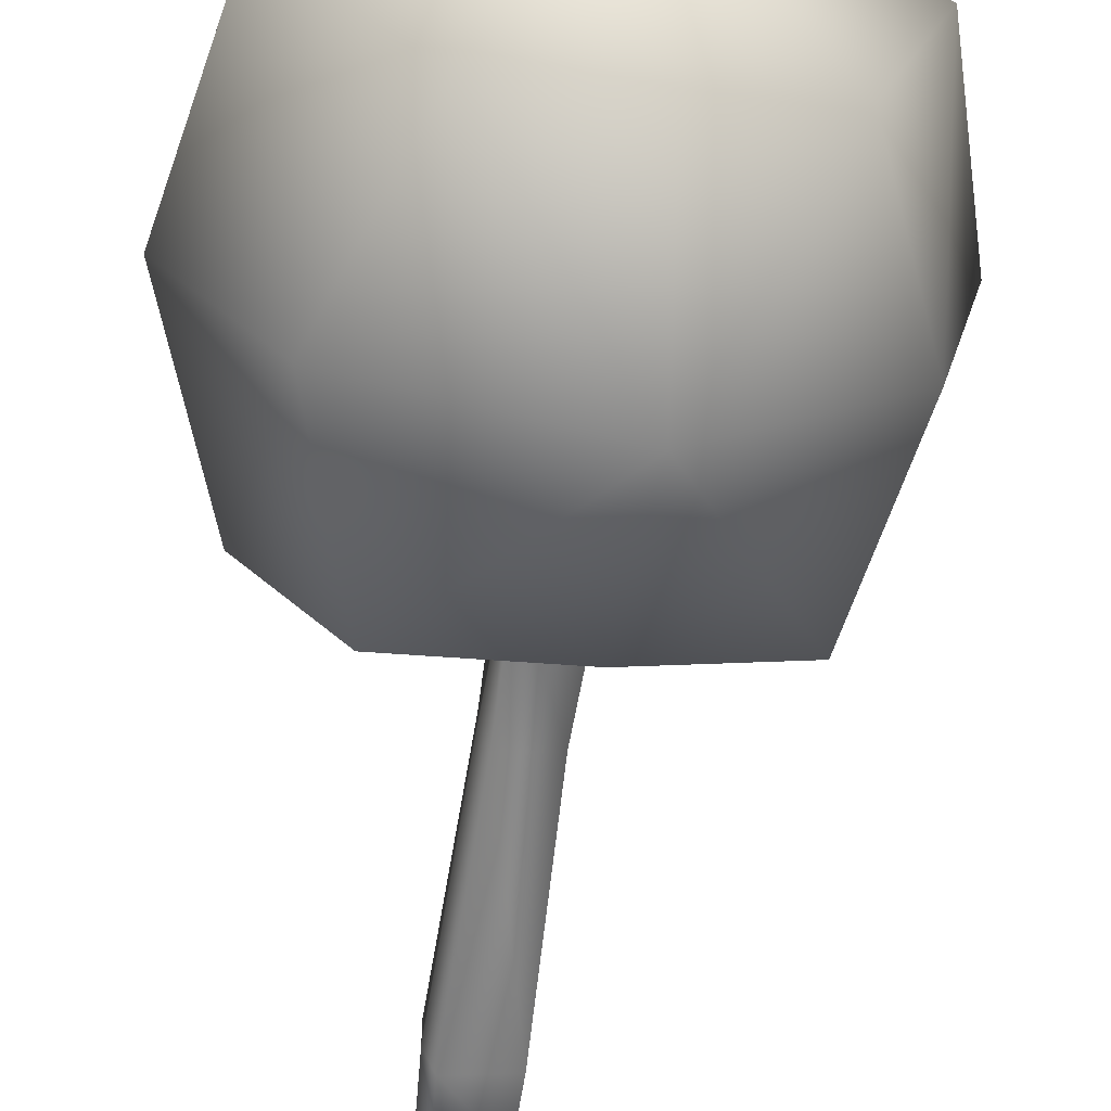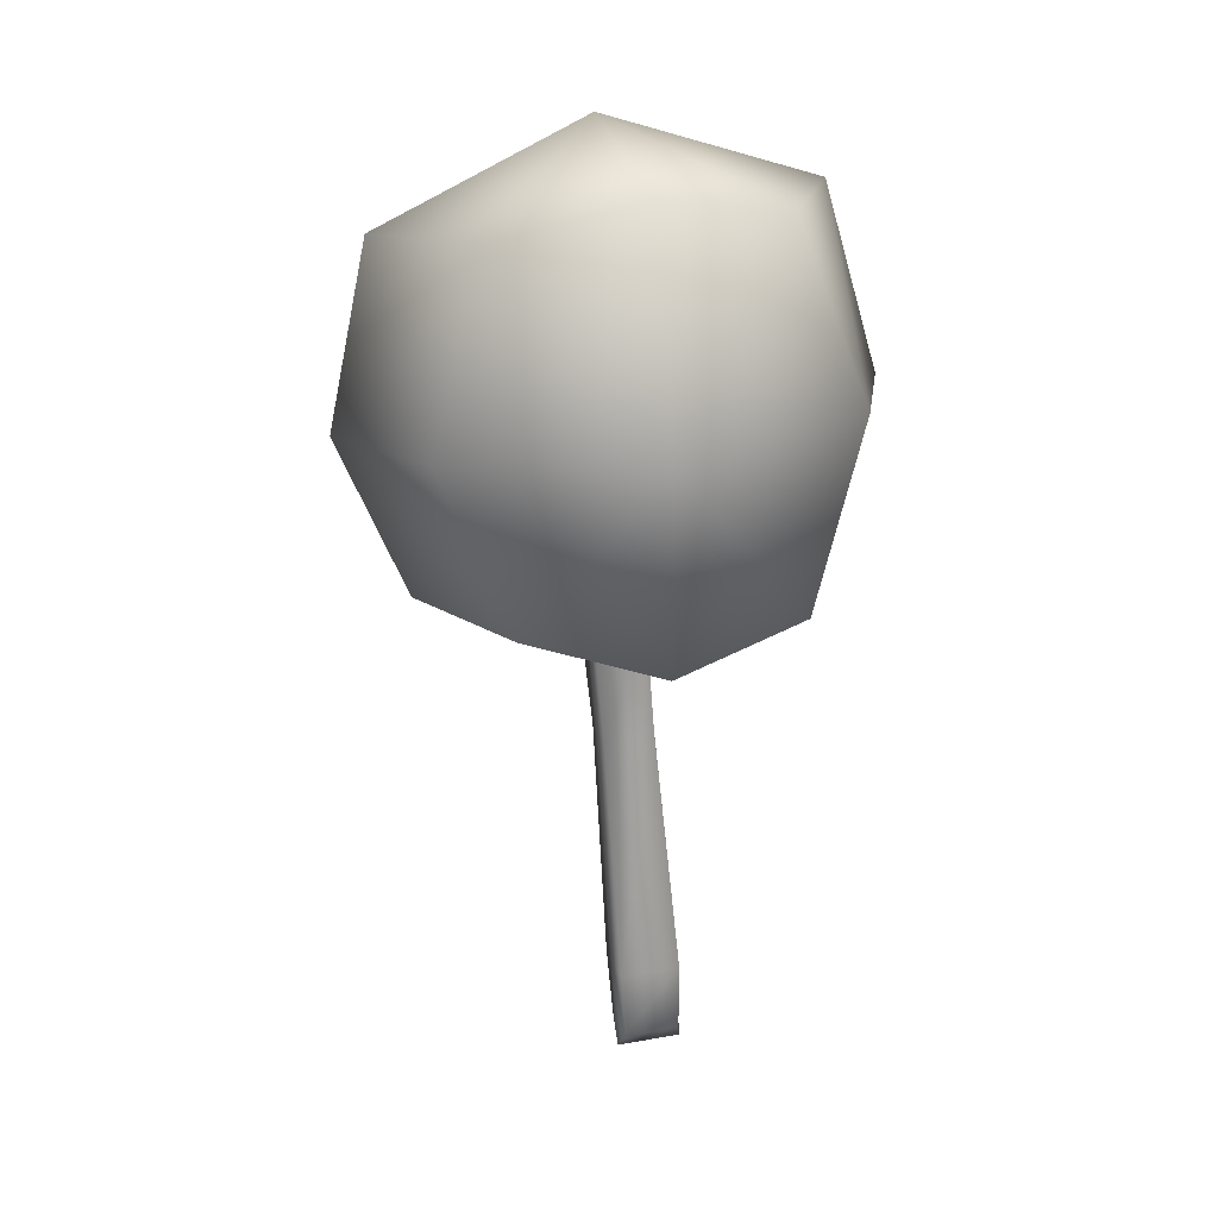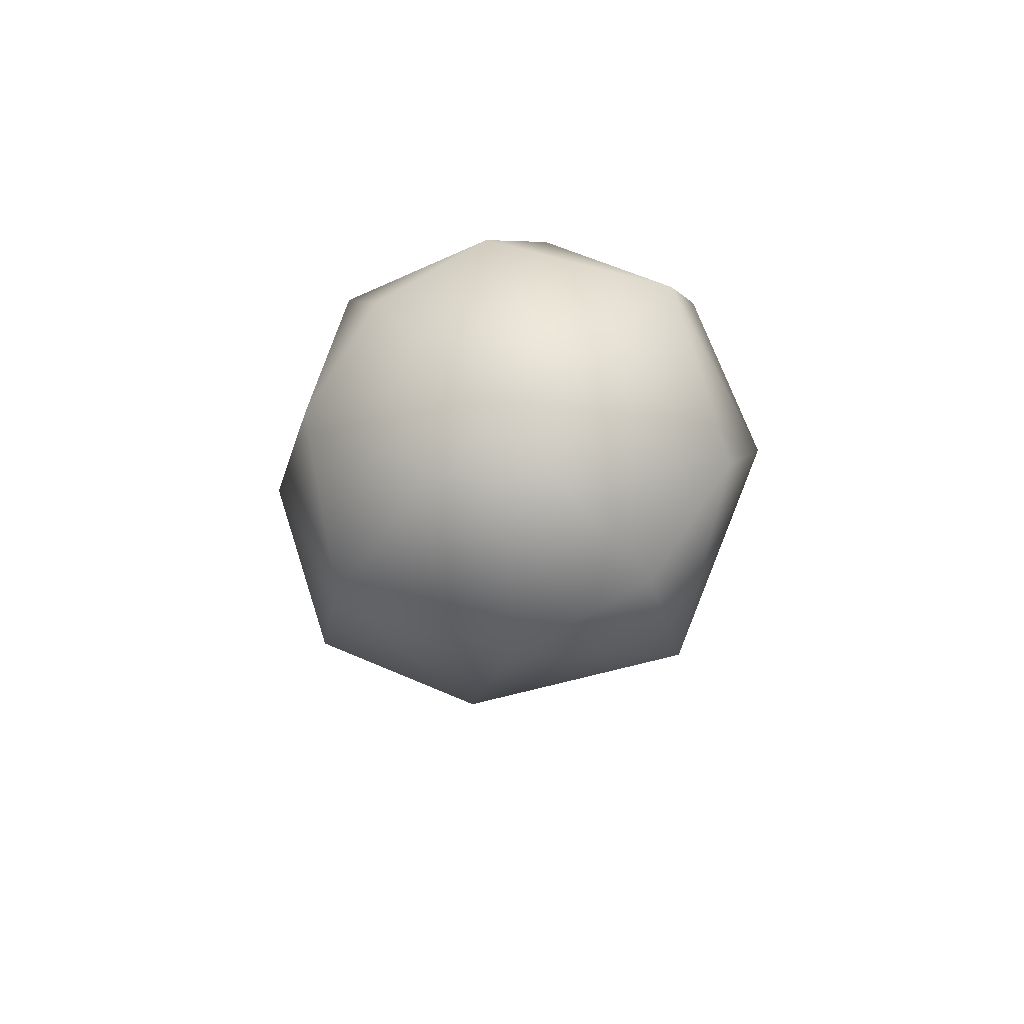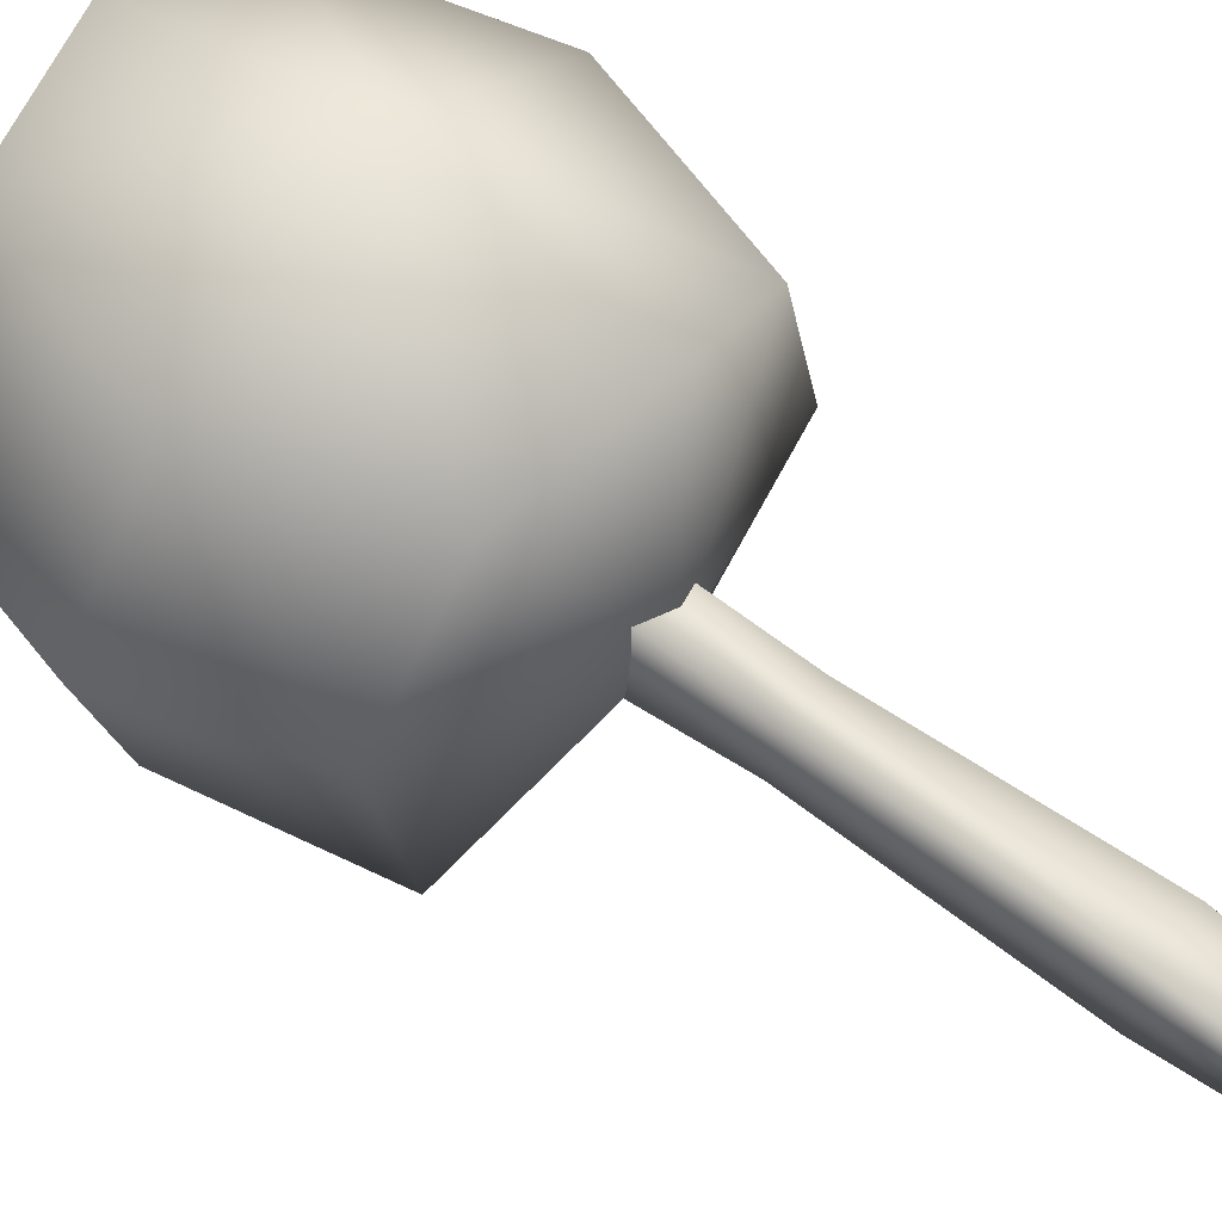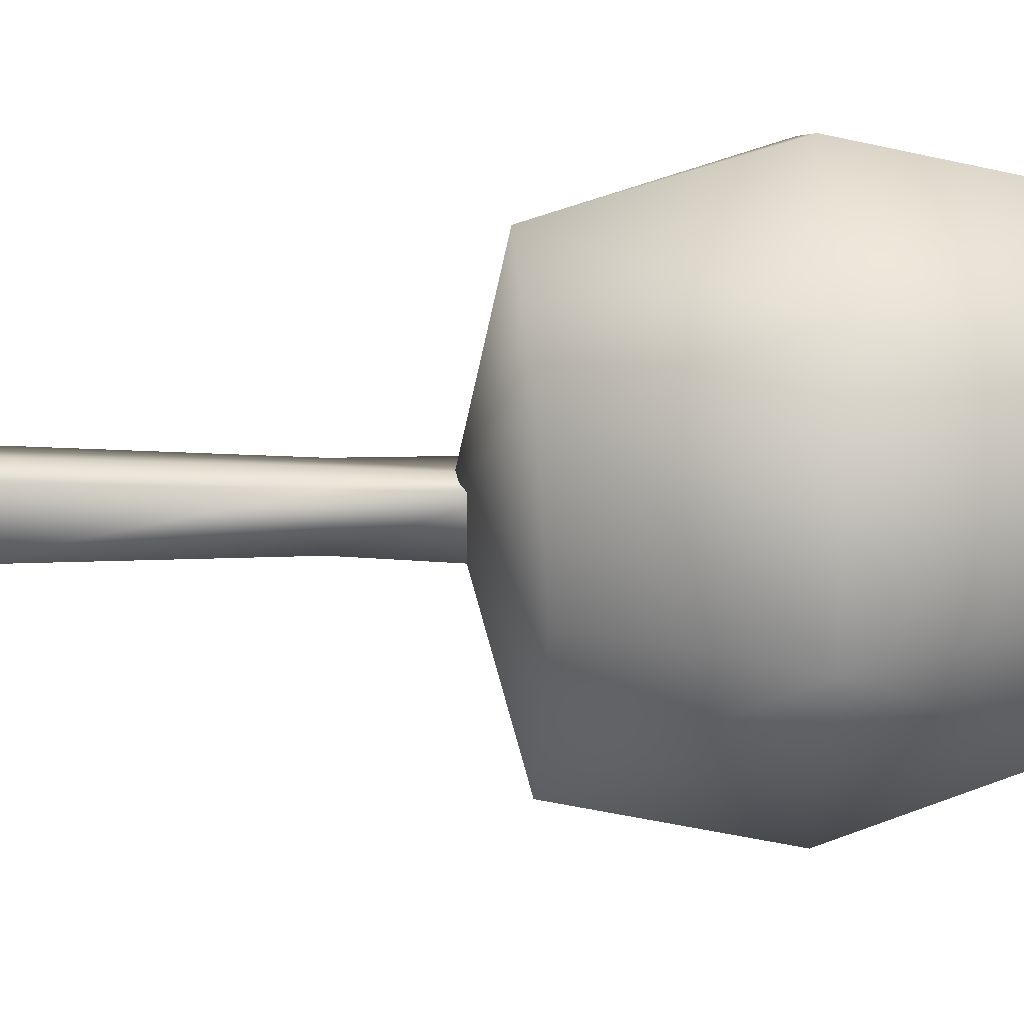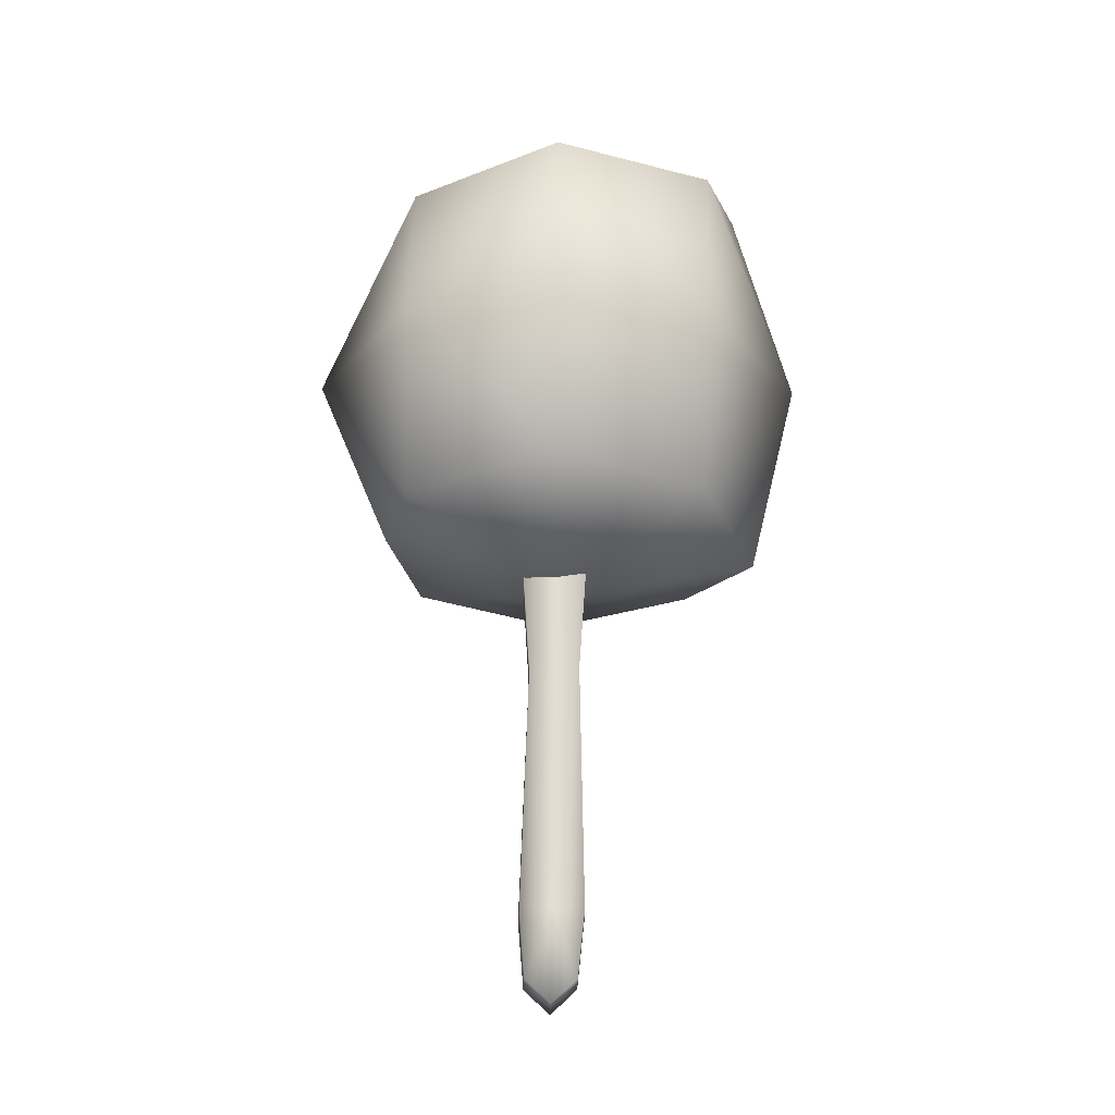
<metadata>
{"format":"obj","ext":"obj","renderer":"f3d","projection":"perspective","resolution":1024,"background":"white","views":[{"elev":-62.0,"azim":176.7,"up":"+Z"},{"elev":17.4,"azim":-1.6,"up":"+Y"},{"elev":78.5,"azim":-31.2,"up":"+Y"},{"elev":60.7,"azim":-49.0,"up":"+Z"},{"elev":-75.0,"azim":93.9,"up":"+Z"},{"elev":-25.7,"azim":-79.6,"up":"+Y"}]}
</metadata>
<code>
v 205.6 183.6 -111.8
v 204.8 184.4 -105.8
v 208.6 184.3 -100.9
v 203.7 190.5 -111.5
v 202.2 190.4 -105.3
v 205.9 190.6 -100.3
v 205.9 197.2 -111.9
v 203.6 197.3 -105.6
v 207.8 197.8 -100.3
v 210.1 198.1 -113.8
v 211.3 201.2 -107.2
v 213.1 199.2 -99.86
v 214.8 198.1 -113.8
v 219.4 198.8 -108.6
v 217.8 198.5 -102.1
v 217.8 191.6 -114.5
v 221.5 191.7 -109.3
v 220.5 191.7 -102.9
v 216.3 184.4 -113.8
v 219.6 184 -108.7
v 218.7 184.4 -103
v 210.8 184.3 -113.9
v 212.3 181.9 -107.3
v 213.7 183.3 -99.66
v 213.6 191 -97.75
v 209.9 191.1 -116.6
v 212 166.8 -108.5
v 212.4 166.8 -106.6
v 210.7 183.3 -108.4
v 211.2 183.3 -105.9
v 212.8 183.5 -108.8
v 213.1 183.5 -106.3
v 214 169.5 -109.1
v 214.5 169.5 -106.6
v 214.1 166.9 -108.9
v 214.5 166.9 -106.9
v 212.2 165.8 -107.5
v 211 183.3 -107.1
v 213 183.5 -107.5
v 211.8 169.3 -108.6
v 212.3 169.3 -106.2
v 211.3 178.7 -108.2
v 211.6 178.7 -106.3
v 211.9 169.3 -107.4
v 211.4 178.7 -107.2
v 213.5 178.8 -107.7
v 214.5 169.5 -107.9
v 214.6 166 -108
v 213.5 178.8 -106.7
v 213.2 178.8 -108.6
f 1 2 4
f 4 2 5
f 3 6 2
f 2 6 5
f 5 8 4
f 4 8 7
f 5 6 8
f 8 6 9
f 8 11 7
f 7 11 10
f 8 9 11
f 11 9 12
f 10 11 13
f 13 11 14
f 12 15 11
f 11 15 14
f 13 14 16
f 16 14 17
f 15 18 14
f 14 18 17
f 17 20 16
f 16 20 19
f 17 18 20
f 20 18 21
f 20 23 19
f 19 23 22
f 20 21 23
f 23 21 24
f 22 23 1
f 1 23 2
f 24 3 23
f 23 3 2
f 24 21 25
f 25 21 18
f 24 25 3
f 3 25 6
f 18 15 25
f 25 15 12
f 6 25 9
f 9 25 12
f 22 26 19
f 19 26 16
f 22 1 26
f 26 1 4
f 16 26 13
f 13 26 10
f 4 7 26
f 26 7 10
f 37 28 44
f 44 28 41
f 40 27 44
f 44 27 37
f 41 43 44
f 44 43 45
f 30 38 43
f 43 38 45
f 29 42 38
f 38 42 45
f 40 44 42
f 42 44 45
f 32 49 39
f 39 49 46
f 49 34 46
f 46 34 47
f 33 50 47
f 47 50 46
f 31 39 50
f 50 39 46
f 34 36 47
f 47 36 48
f 48 35 47
f 47 35 33
f 28 37 36
f 36 37 48
f 27 35 37
f 37 35 48
f 41 28 34
f 34 28 36
f 30 43 32
f 32 43 49
f 43 41 49
f 49 41 34
f 35 27 33
f 33 27 40
f 33 40 50
f 50 40 42
f 29 31 42
f 42 31 50

</code>
